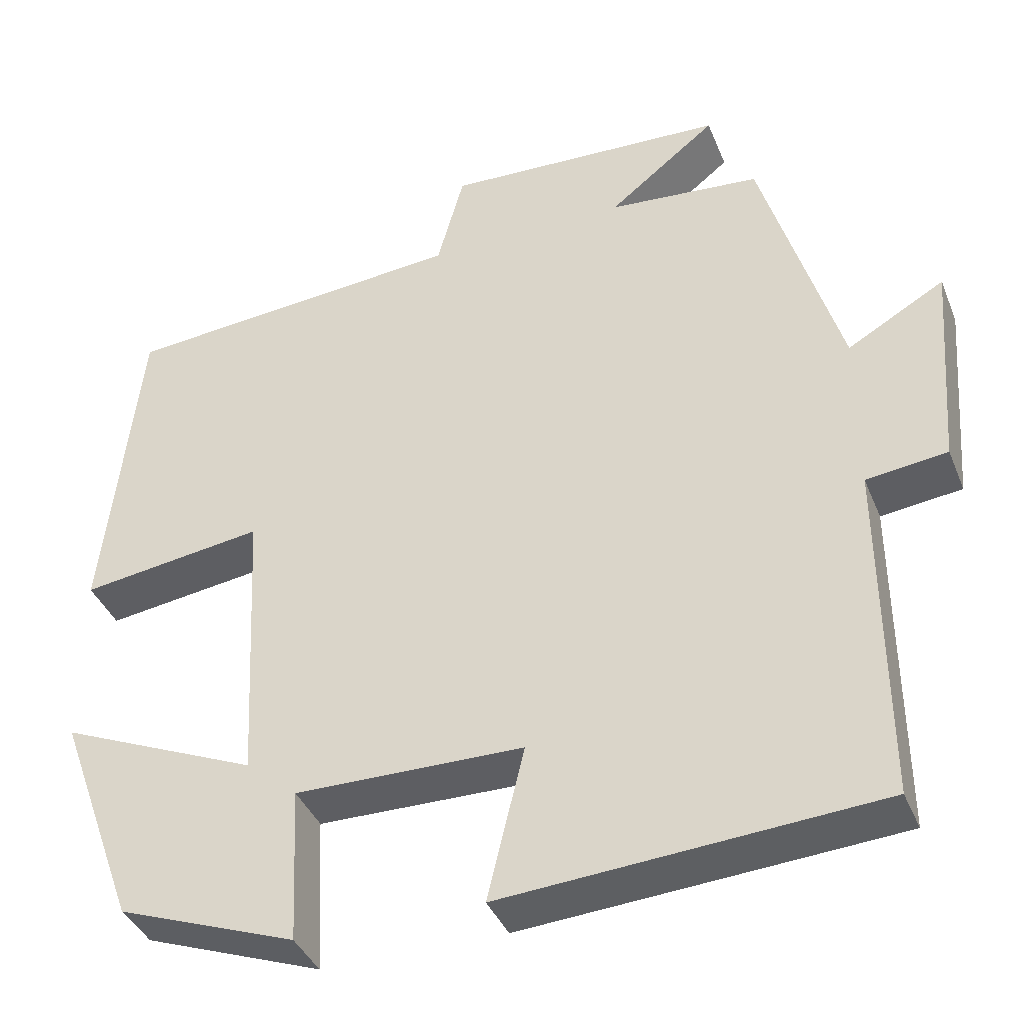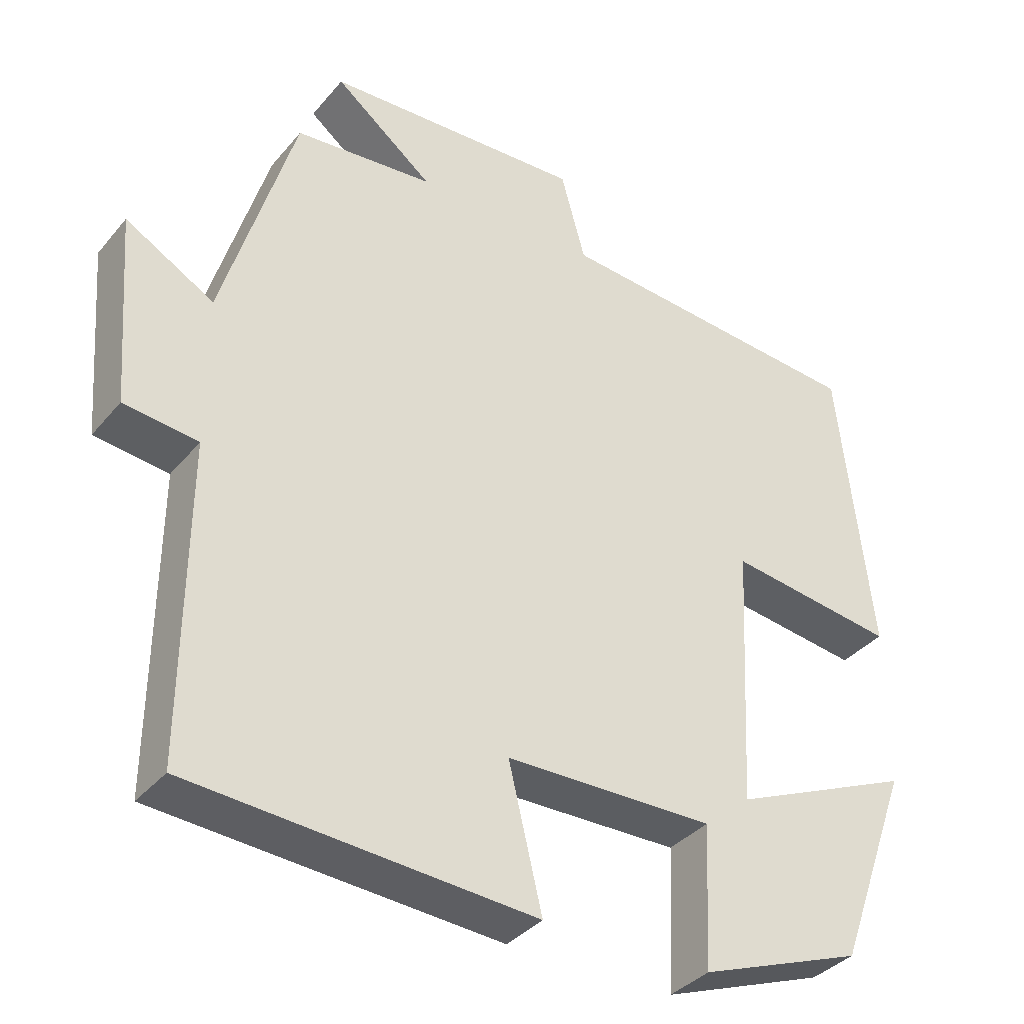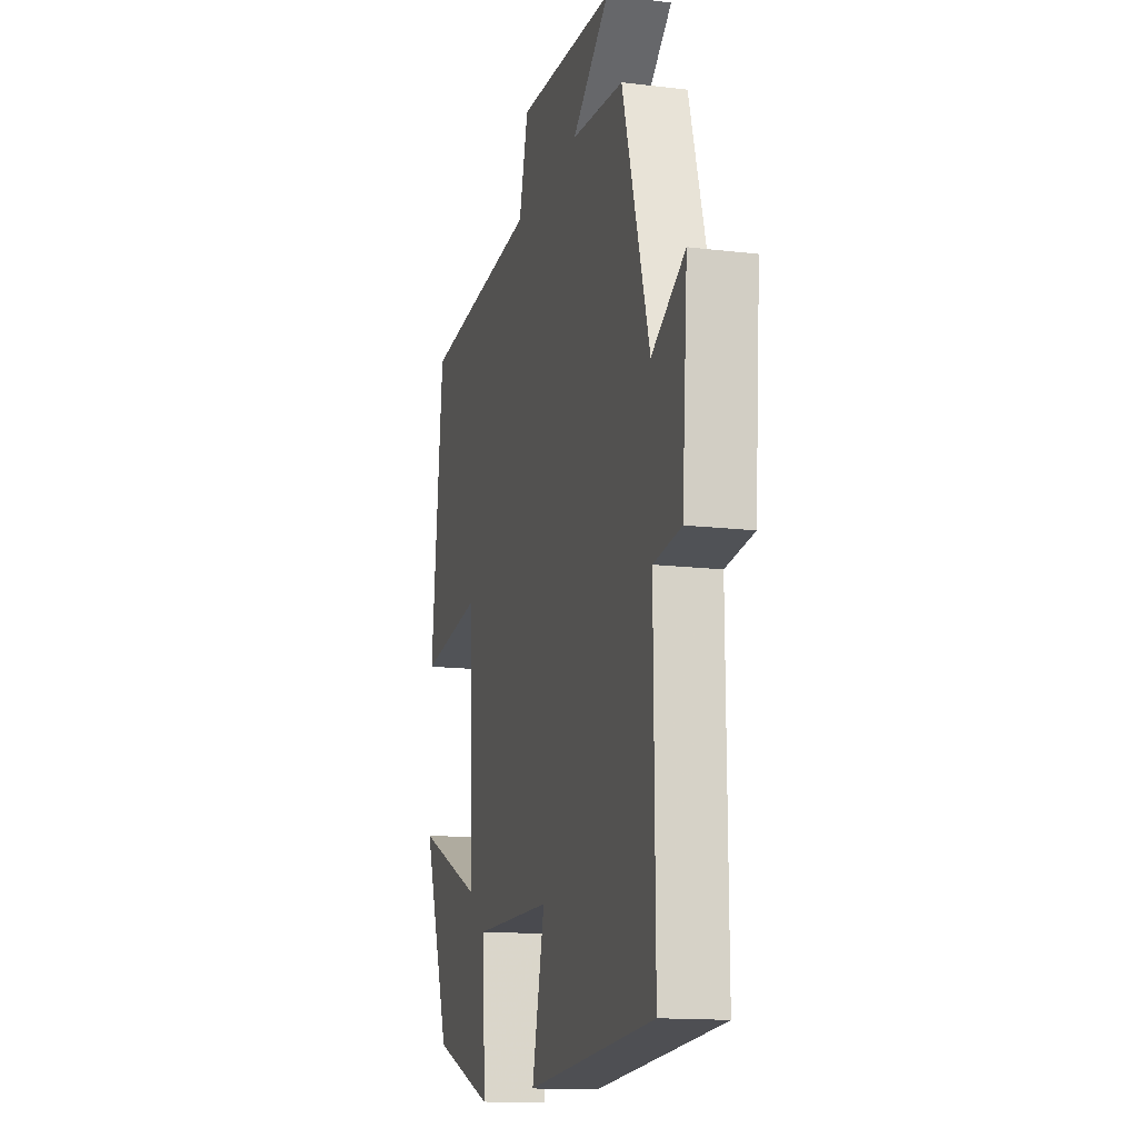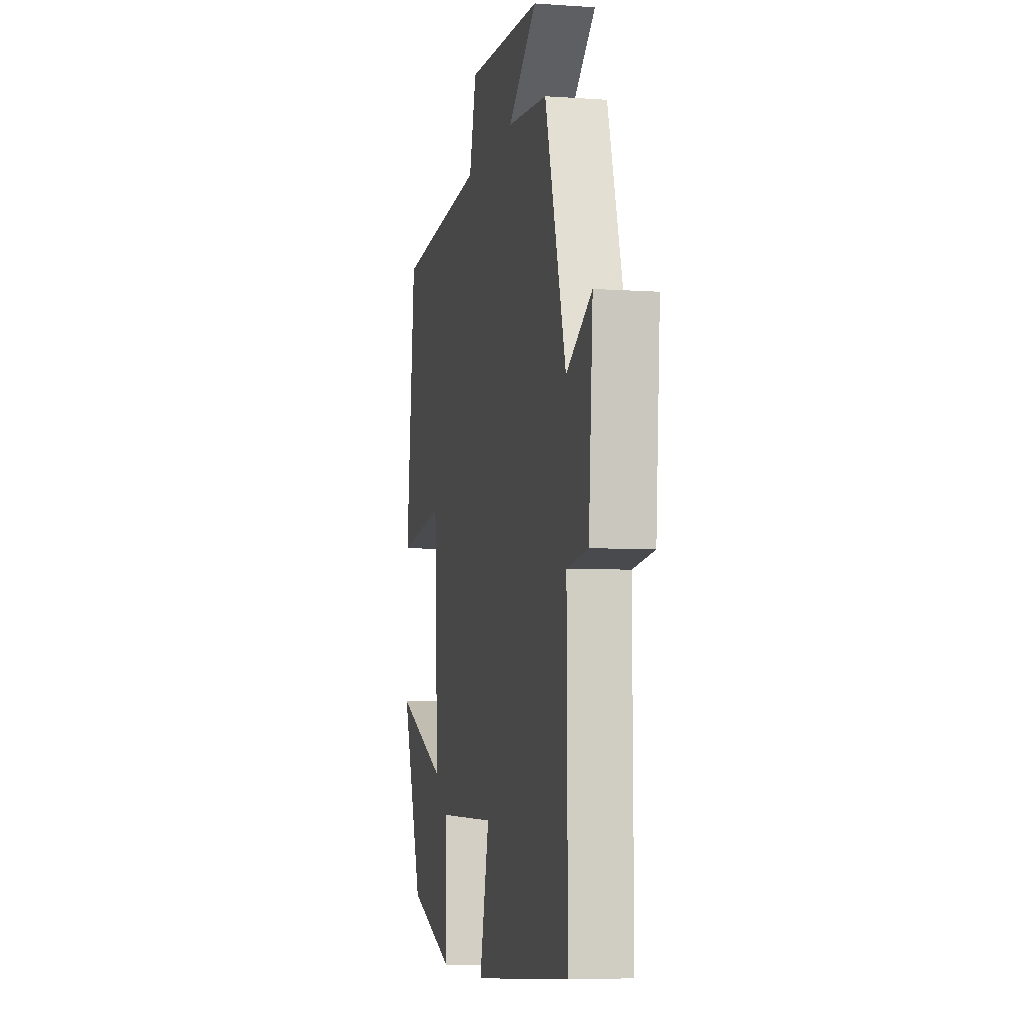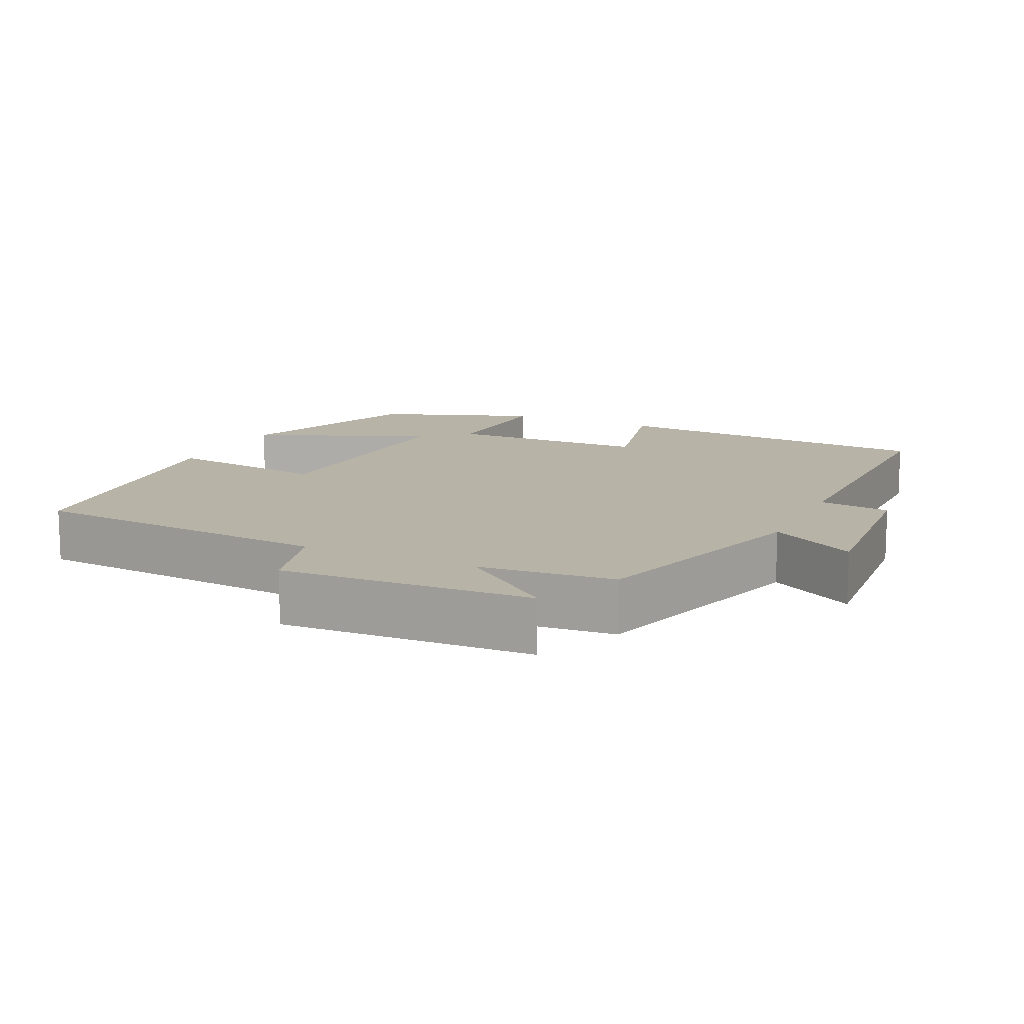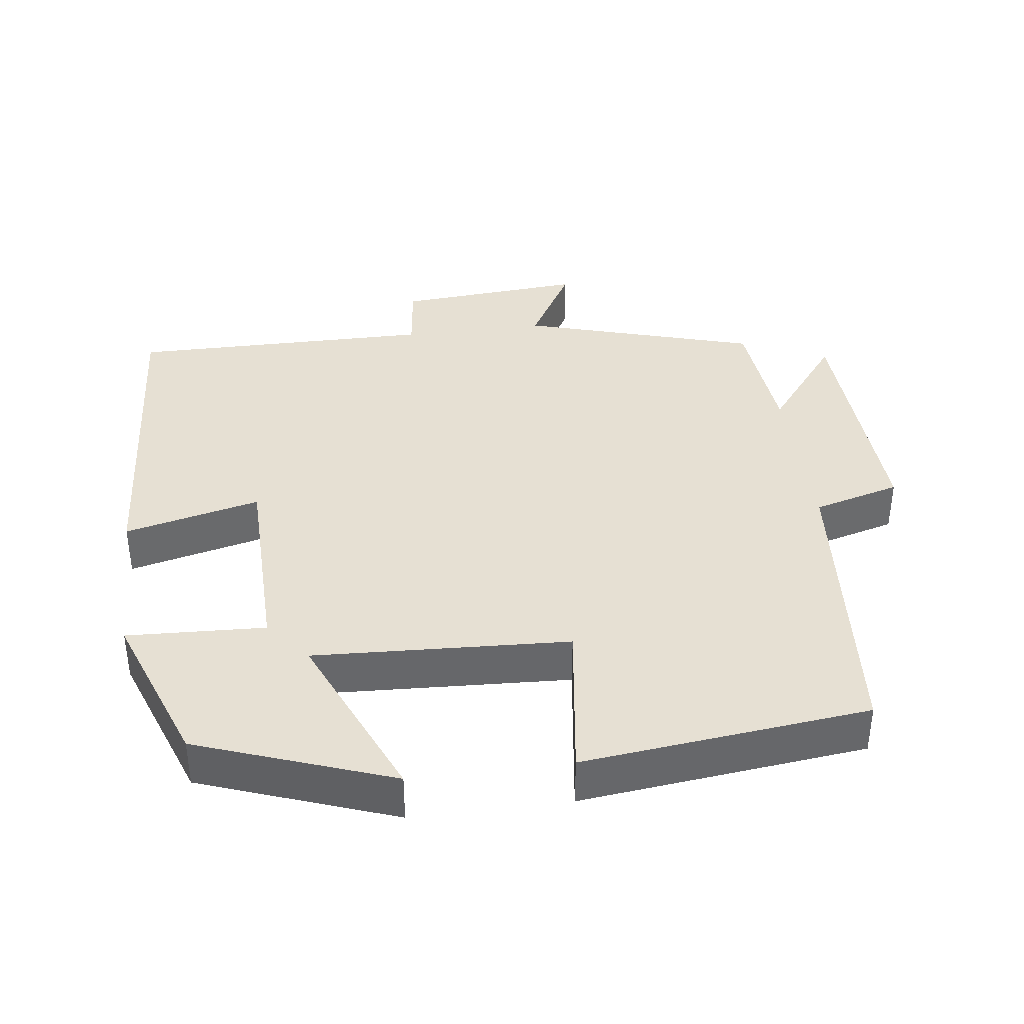
<metadata>
{"format":"obj","ext":"obj","renderer":"f3d","projection":"perspective","resolution":1024,"background":"white","views":[{"elev":-39.2,"azim":20.8,"up":"+Z"},{"elev":-36.2,"azim":145.7,"up":"+Z"},{"elev":-14.4,"azim":75.3,"up":"+Z"},{"elev":-6.3,"azim":78.1,"up":"+Z"},{"elev":12.8,"azim":25.2,"up":"+Y"},{"elev":38.3,"azim":-97.5,"up":"+Y"}]}
</metadata>
<code>
v 0.503 0.07 -0.468
v 0.043 0.07 -0.5
v 0.088 0.07 -0.312
v -0.192 0.07 -0.308
v -0.183 0.07 -0.5
v -0.402 0.07 -0.419
v -0.5 0.07 -0.15
v -0.256 0.07 -0.255
v -0.274 0.07 0.099
v -0.5 0.07 0.068
v -0.456 0.07 0.465
v -0.032 0.07 0.5
v 0.001 0.07 0.621
v 0.349 0.07 0.605
v 0.216 0.07 0.5
v 0.403 0.07 0.483
v 0.5 0.07 0.157
v 0.619 0.07 0.225
v 0.599 0.07 -0.035
v 0.5 0.07 -0.047
v 0.503 0 -0.468
v 0.043 0 -0.5
v 0.088 0 -0.312
v -0.192 0 -0.308
v -0.183 0 -0.5
v -0.402 0 -0.419
v -0.5 0 -0.15
v -0.256 0 -0.255
v -0.274 0 0.099
v -0.5 0 0.068
v -0.456 0 0.465
v -0.032 0 0.5
v 0.001 0 0.621
v 0.349 0 0.605
v 0.216 0 0.5
v 0.403 0 0.483
v 0.5 0 0.157
v 0.619 0 0.225
v 0.599 0 -0.035
v 0.5 0 -0.047
f 17 18 19 20
f 15 16 17 20
f 15 20 1
f 12 13 14 15
f 11 12 15
f 10 11 15
f 9 10 15
f 8 9 15
f 6 7 8
f 5 6 8
f 4 5 8
f 3 4 8 15
f 1 2 3
f 1 3 15
f 40 39 38 37
f 40 37 36 35
f 21 40 35
f 35 34 33 32
f 35 32 31
f 35 31 30
f 35 30 29
f 35 29 28
f 28 27 26
f 28 26 25
f 28 25 24
f 35 28 24 23
f 23 22 21
f 35 23 21
f 1 21 22 2
f 2 22 23 3
f 3 23 24 4
f 4 24 25 5
f 5 25 26 6
f 6 26 27 7
f 7 27 28 8
f 8 28 29 9
f 9 29 30 10
f 10 30 31 11
f 11 31 32 12
f 12 32 33 13
f 13 33 34 14
f 14 34 35 15
f 15 35 36 16
f 16 36 37 17
f 17 37 38 18
f 18 38 39 19
f 19 39 40 20
f 20 40 21 1

</code>
